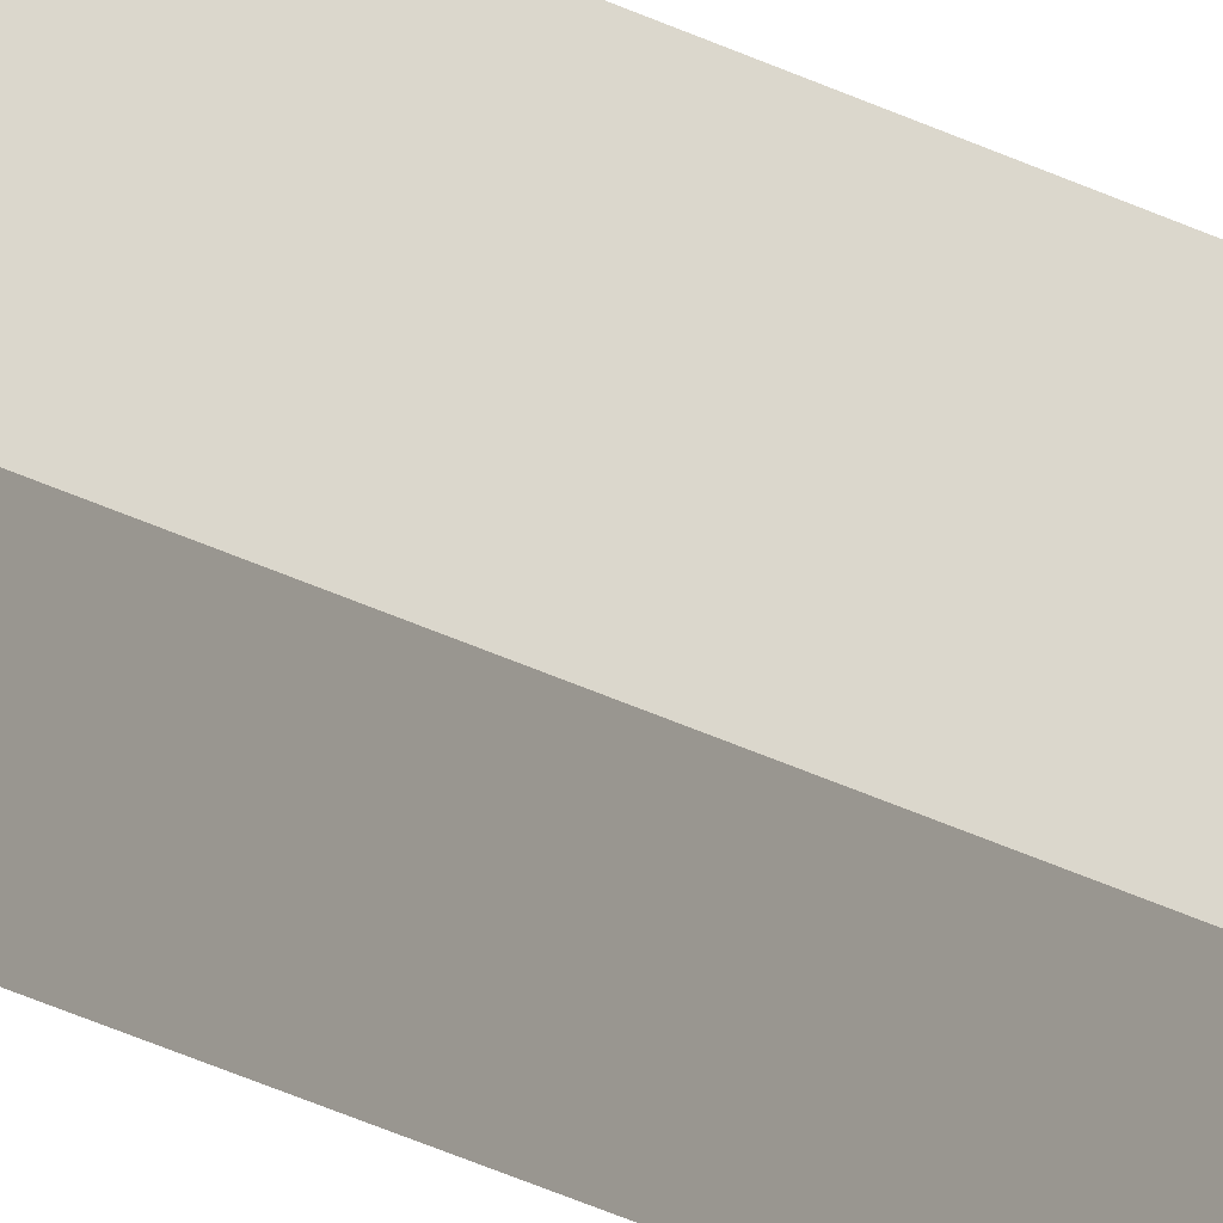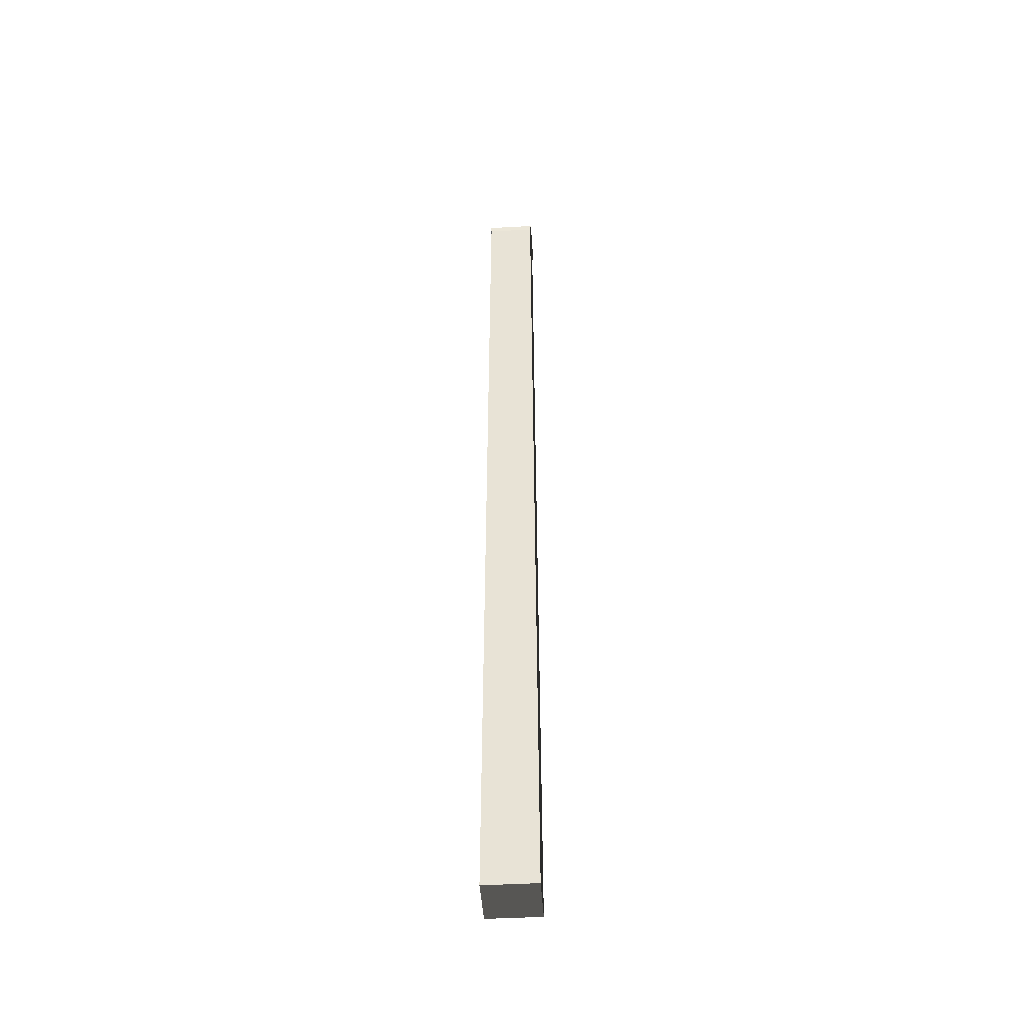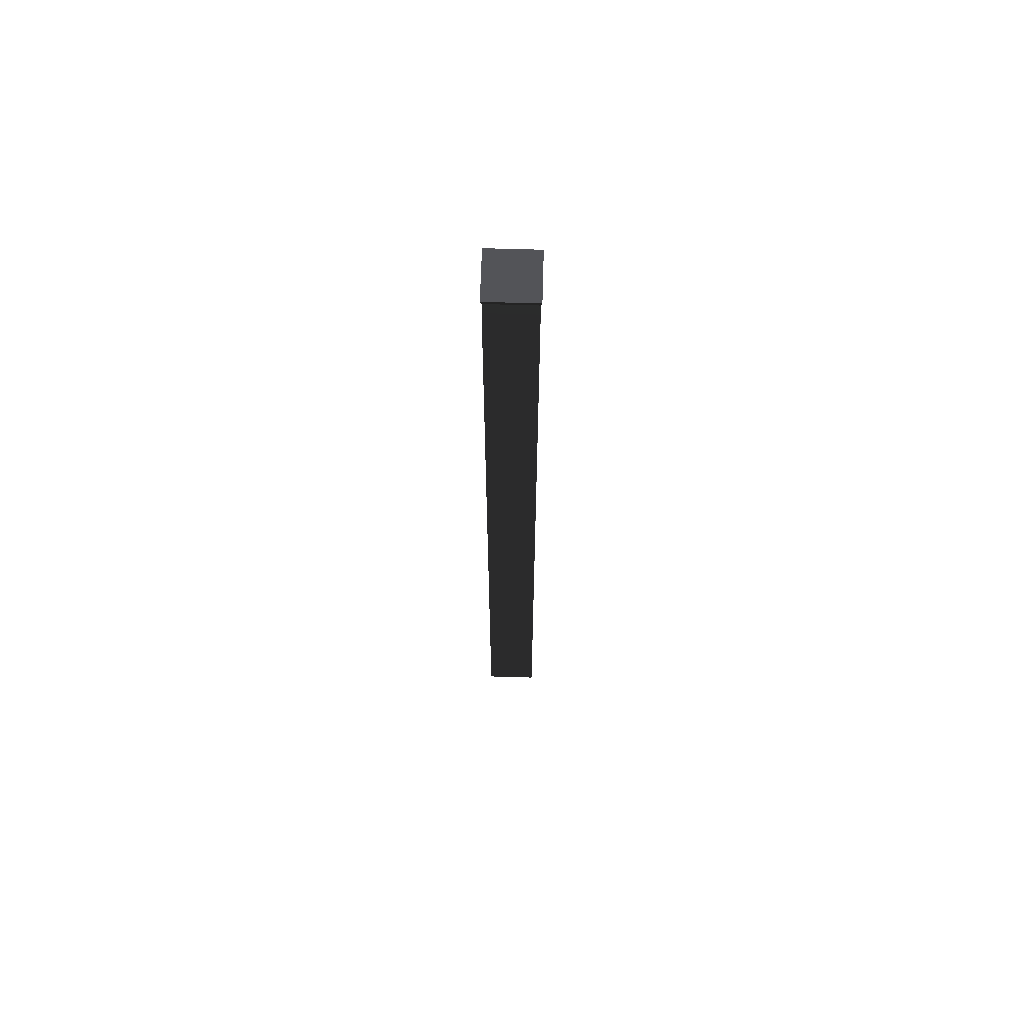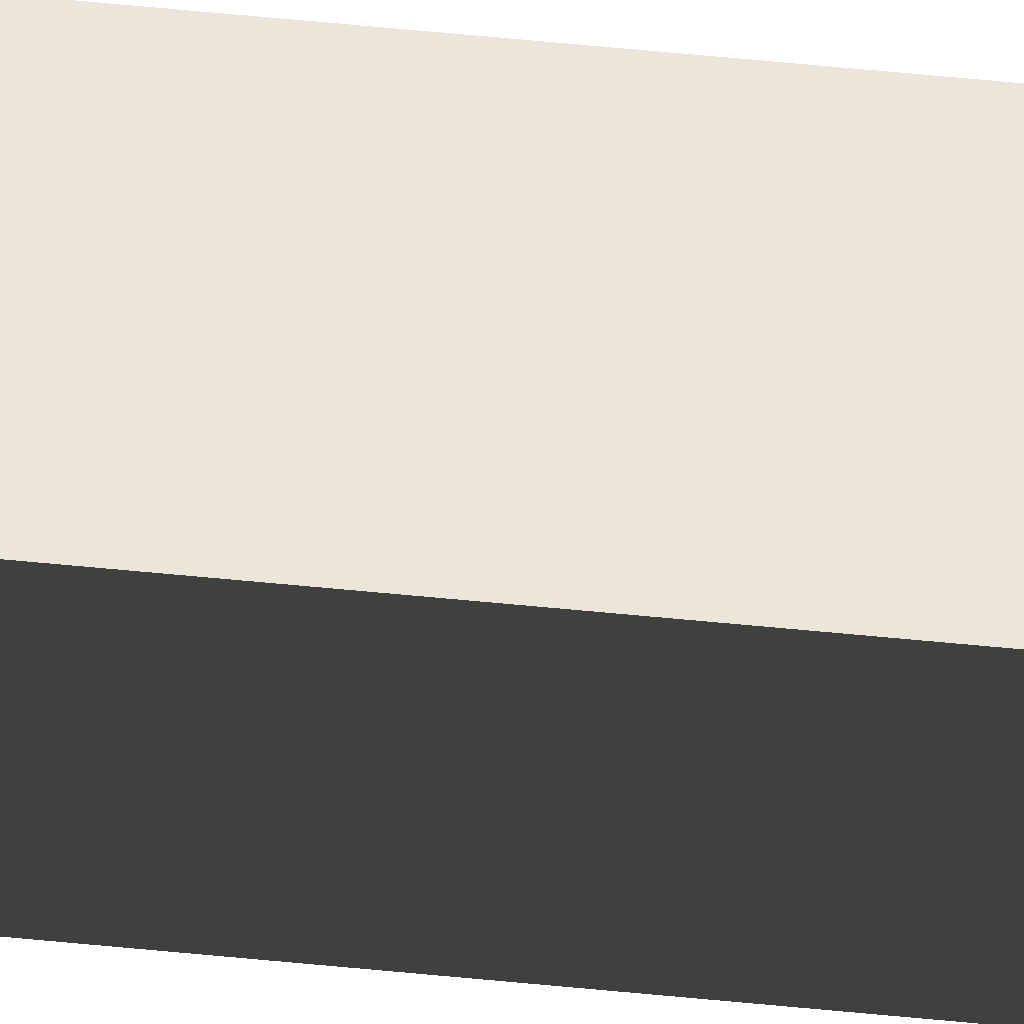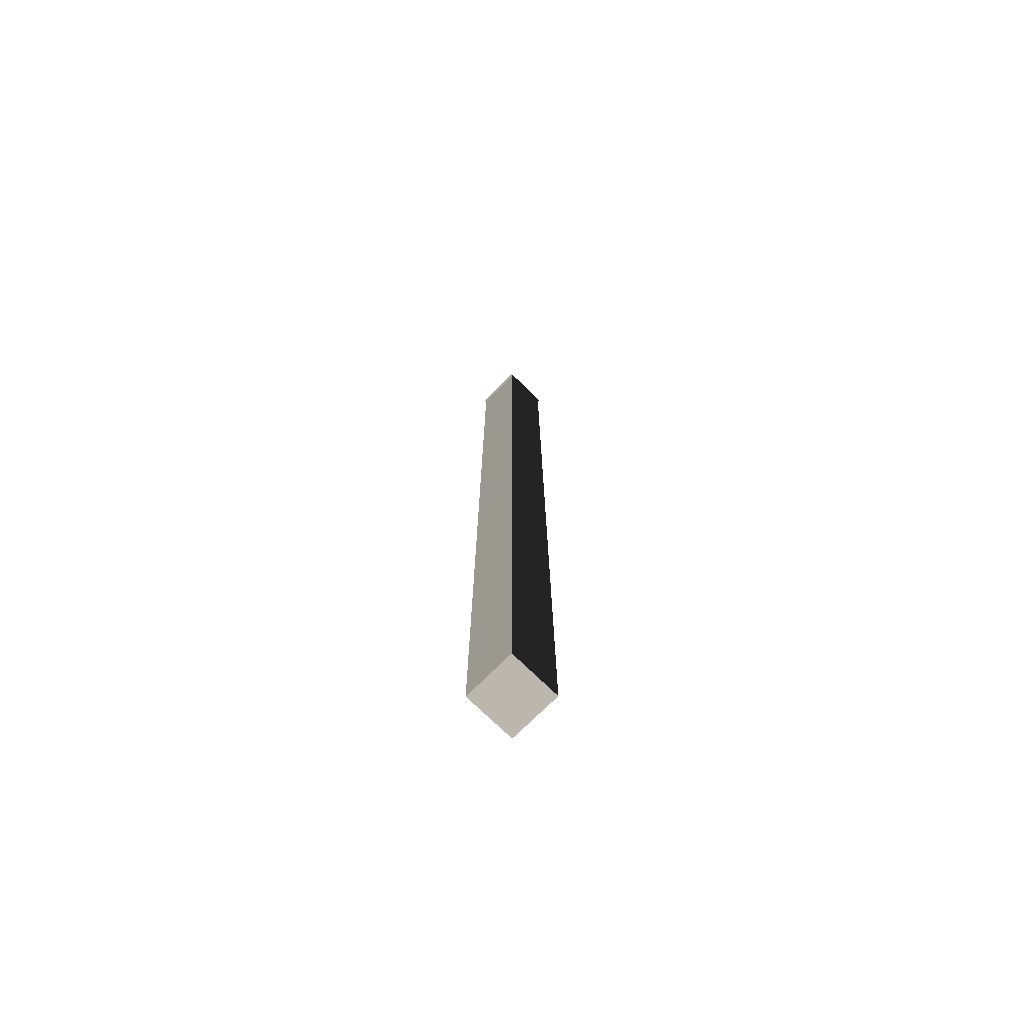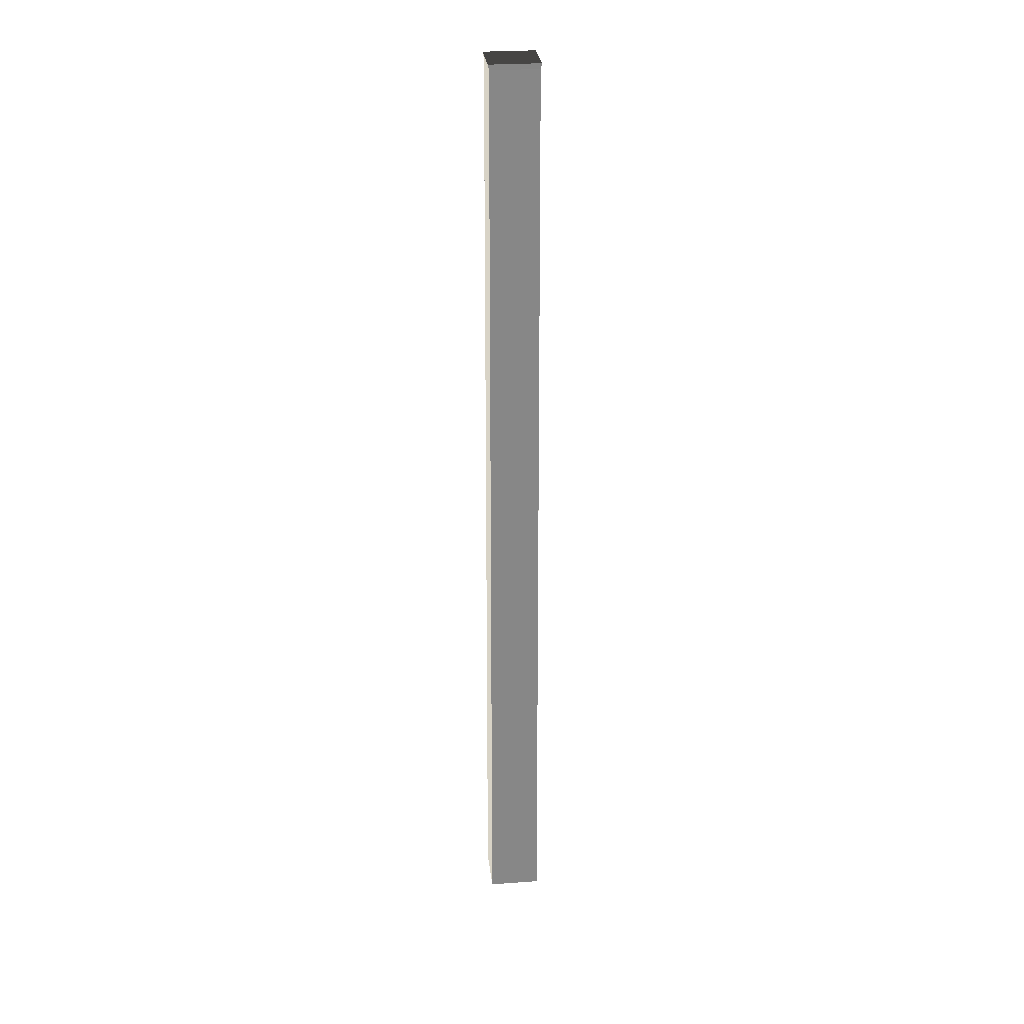
<metadata>
{"format":"obj","ext":"obj","renderer":"f3d","projection":"perspective","resolution":1024,"background":"white","views":[{"elev":-31.4,"azim":54.0,"up":"+Y"},{"elev":-45.4,"azim":-86.3,"up":"+Z"},{"elev":66.5,"azim":-178.3,"up":"+Z"},{"elev":-33.8,"azim":81.0,"up":"+Y"},{"elev":-72.1,"azim":-44.7,"up":"+Z"},{"elev":28.0,"azim":83.7,"up":"+Z"}]}
</metadata>
<code>
v -9.84 9.84 99.09
v 9.84 9.84 99.09
v 10.37 10.37 101.4
v -10.37 10.37 101.4
v 9.84 9.84 99.09
v 9.84 -9.84 99.09
v 10.37 -10.37 101.4
v 10.37 10.37 101.4
v -10.8 10.8 -293.7
v -10.8 -10.8 -293.7
v 10.8 -10.8 -293.7
v 10.8 10.8 -293.7
v -9.84 -9.84 99.09
v -9.84 9.84 99.09
v -10.37 10.37 101.4
v -10.37 -10.37 101.4
v 9.914 -9.914 93.22
v -9.914 -9.914 93.22
v -9.84 -9.84 99.09
v 9.84 -9.84 99.09
v 9.914 9.914 93.22
v 9.914 -9.914 93.22
v 9.84 -9.84 99.09
v 9.84 9.84 99.09
v -9.914 9.914 93.22
v 9.914 9.914 93.22
v 9.84 9.84 99.09
v -9.84 9.84 99.09
v -9.914 -9.914 93.22
v -9.914 9.914 93.22
v -9.84 9.84 99.09
v -9.84 -9.84 99.09
v 10.37 10.37 101.4
v 10.37 -10.37 101.4
v -10.37 -10.37 101.4
v -10.37 10.37 101.4
v -10.8 -10.8 -293.7
v -10.8 10.8 -293.7
v -9.914 9.914 93.22
v -9.914 -9.914 93.22
v -10.8 10.8 -293.7
v 10.8 10.8 -293.7
v 9.914 9.914 93.22
v -9.914 9.914 93.22
v 10.8 10.8 -293.7
v 10.8 -10.8 -293.7
v 9.914 -9.914 93.22
v 9.914 9.914 93.22
v 10.8 -10.8 -293.7
v -10.8 -10.8 -293.7
v -9.914 -9.914 93.22
v 9.914 -9.914 93.22
v 9.84 -9.84 99.09
v -9.84 -9.84 99.09
v -10.37 -10.37 101.4
v 10.37 -10.37 101.4
g autumn_high_tower_762_103
f 1 3 2
f 1 4 3
f 5 7 6
f 5 8 7
f 9 11 10
f 9 12 11
f 13 15 14
f 13 16 15
f 17 19 18
f 17 20 19
f 21 23 22
f 21 24 23
f 25 27 26
f 25 28 27
f 29 31 30
f 29 32 31
f 33 35 34
f 33 36 35
f 37 39 38
f 37 40 39
f 41 43 42
f 41 44 43
f 45 47 46
f 45 48 47
f 49 51 50
f 49 52 51
f 53 55 54
f 53 56 55

</code>
